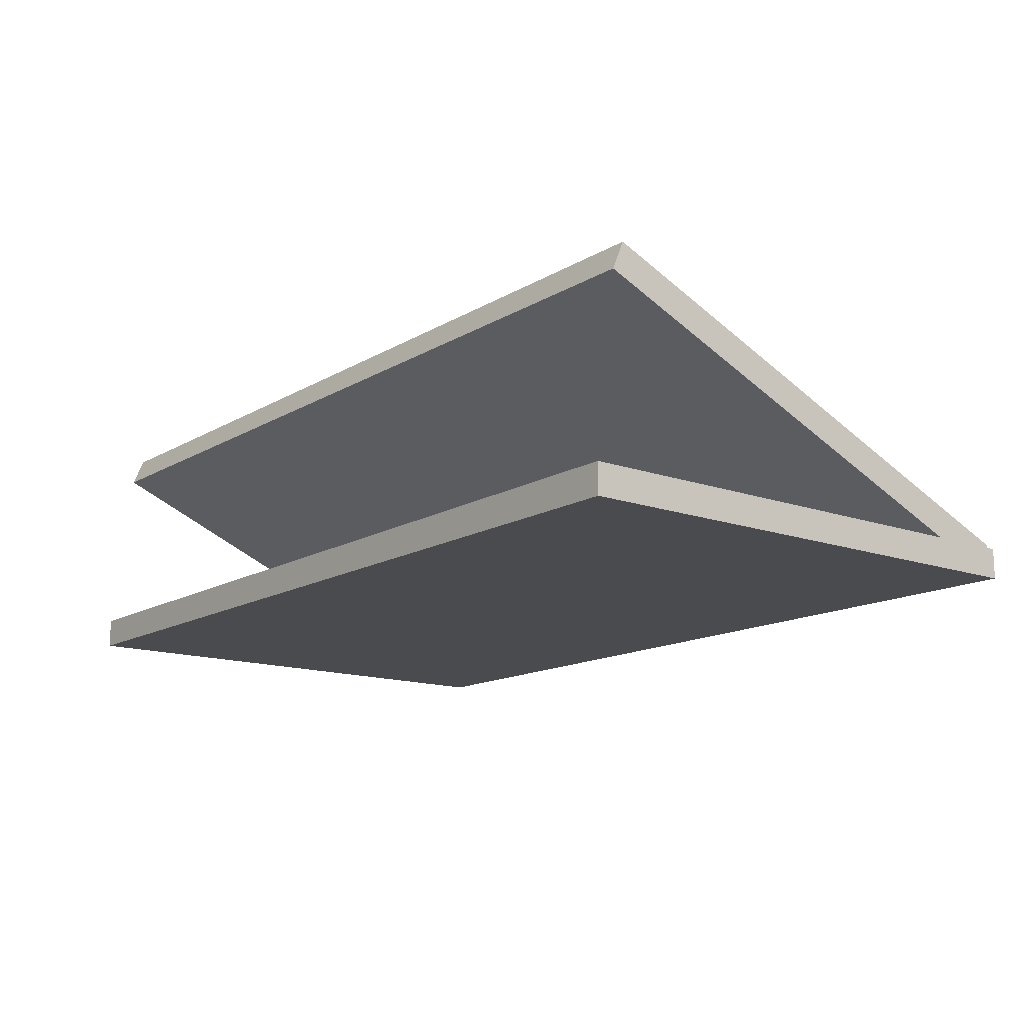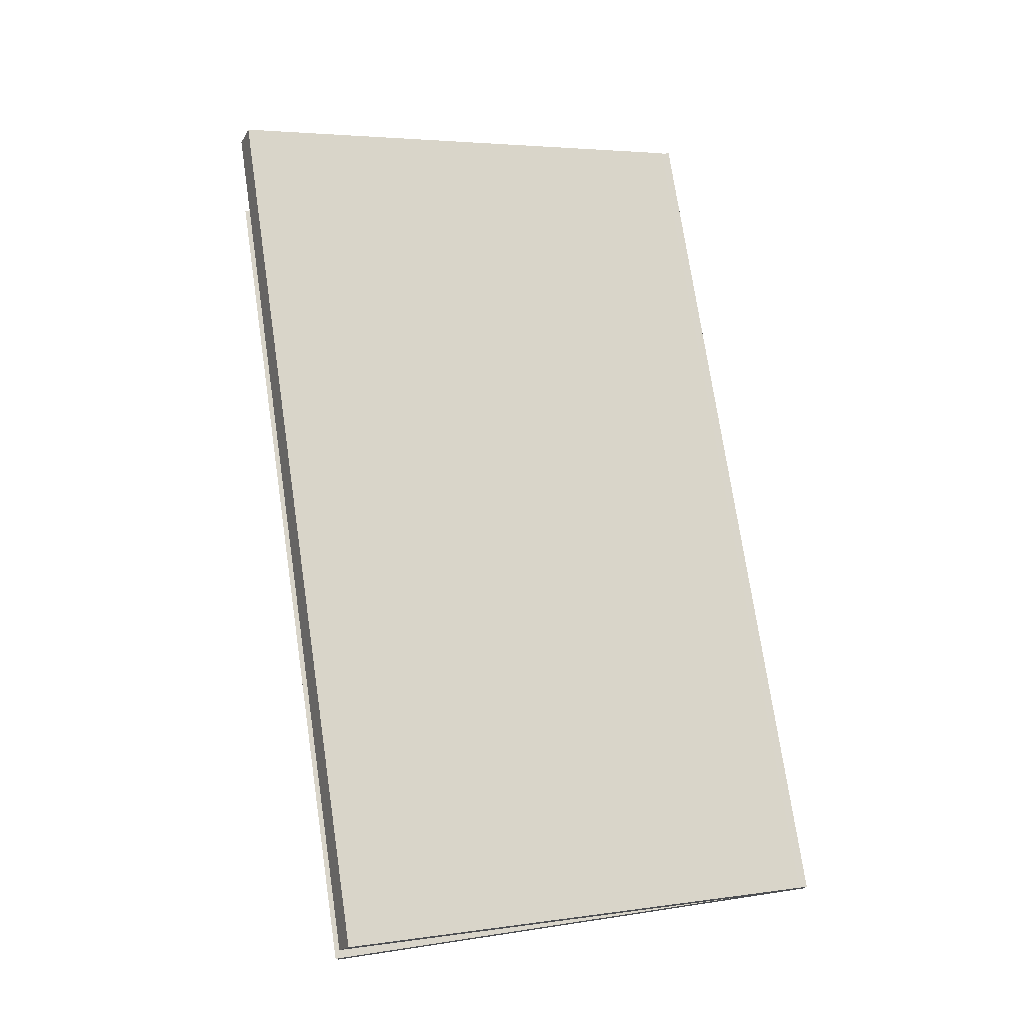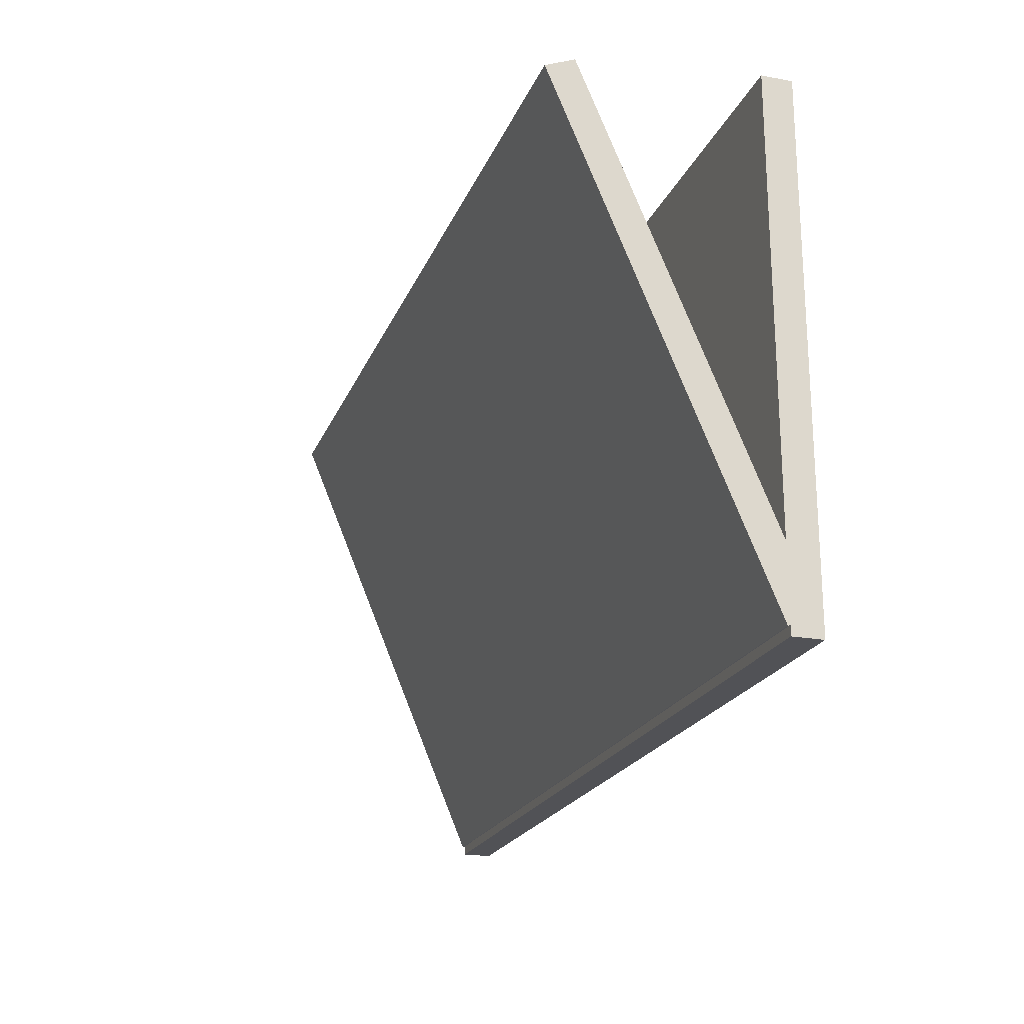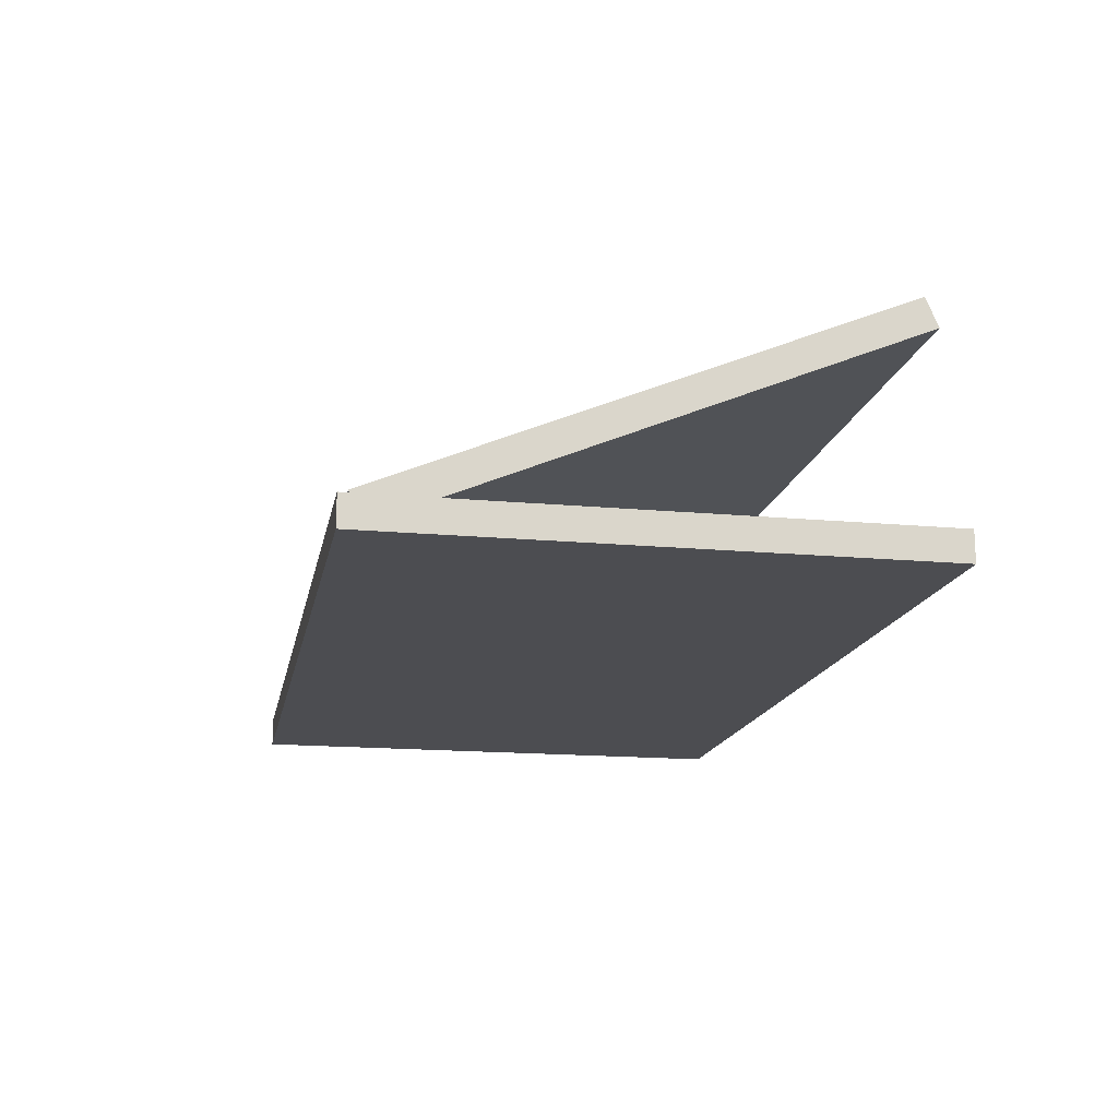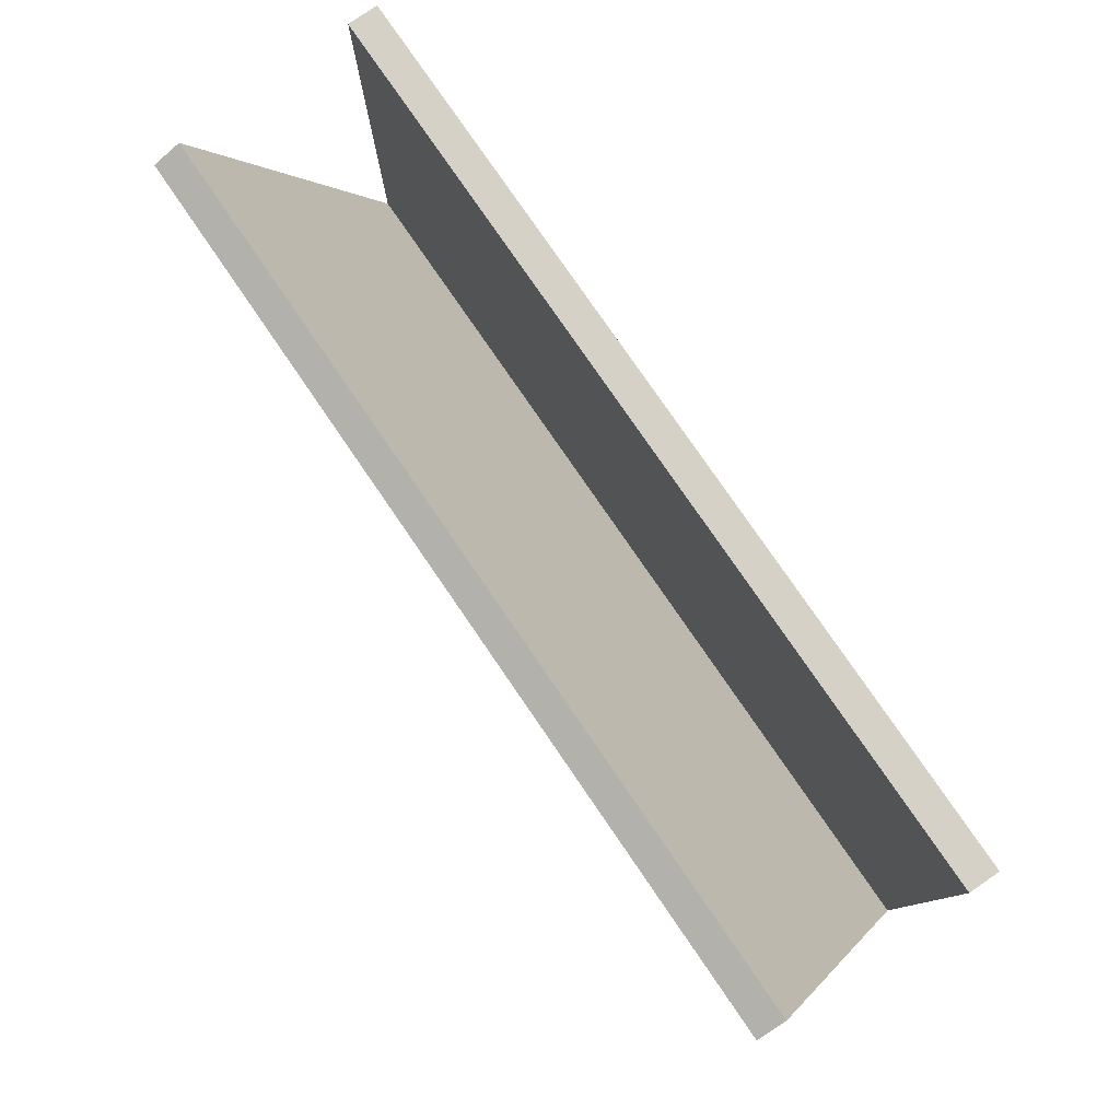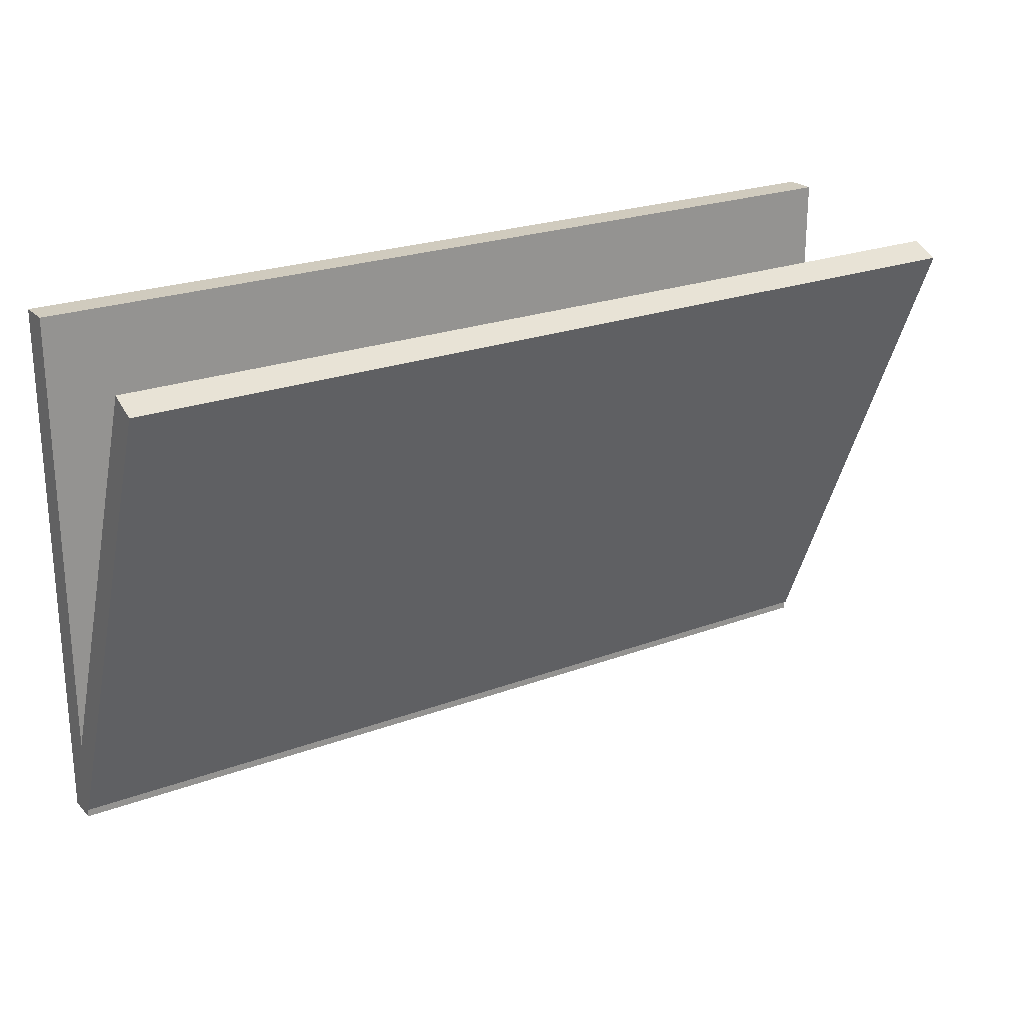
<metadata>
{"format":"obj","ext":"obj","renderer":"f3d","projection":"perspective","resolution":1024,"background":"white","views":[{"elev":-14.3,"azim":51.8,"up":"+Y"},{"elev":74.6,"azim":81.5,"up":"+Y"},{"elev":-21.3,"azim":-108.1,"up":"+Z"},{"elev":-16.1,"azim":-100.9,"up":"+Y"},{"elev":79.1,"azim":-124.5,"up":"+Z"},{"elev":23.3,"azim":147.8,"up":"+Z"}]}
</metadata>
<code>
g Box001
v -88.93 0 29.64
v 28.85 0 -39.13
v 28.85 0 29.64
v -88.93 3.953 29.64
v -88.93 0 -39.13
v 28.85 3.953 -39.13
v -88.93 3.953 -28.46
v 28.85 3.953 29.64
v 28.85 3.953 -28.46
v 28.85 3.953 -37.87
v -88.93 3.953 -39.13
v -88.93 3.953 -37.87
v 28.85 4.25 -37.99
v 28.85 27.13 26.98
v 28.85 30.77 25.46
v -88.93 27.13 26.98
v -88.93 30.77 25.46
v -88.93 4.25 -37.99
f 1 2 3
f 3 4 1
f 5 6 2
f 7 8 9
f 7 1 4
f 10 11 12
f 12 13 10
f 3 9 8
f 14 7 9
f 15 16 14
f 17 13 18
f 2 1 5
f 4 3 8
f 6 5 11
f 8 7 4
f 12 17 18
f 12 16 17
f 12 7 16
f 5 12 11
f 1 12 5
f 1 7 12
f 11 10 6
f 13 12 18
f 15 10 13
f 14 10 15
f 9 10 14
f 10 2 6
f 10 3 2
f 9 3 10
f 7 14 16
f 16 15 17
f 13 17 15

</code>
